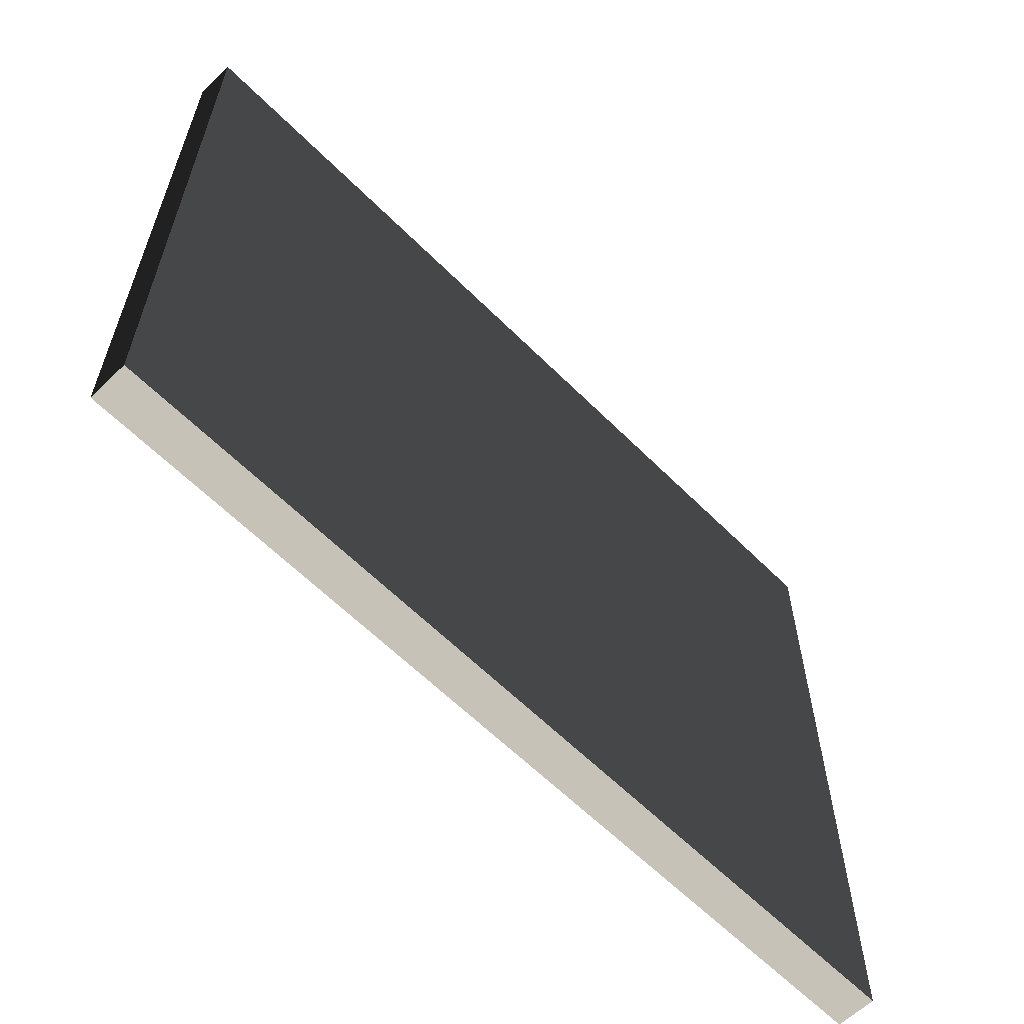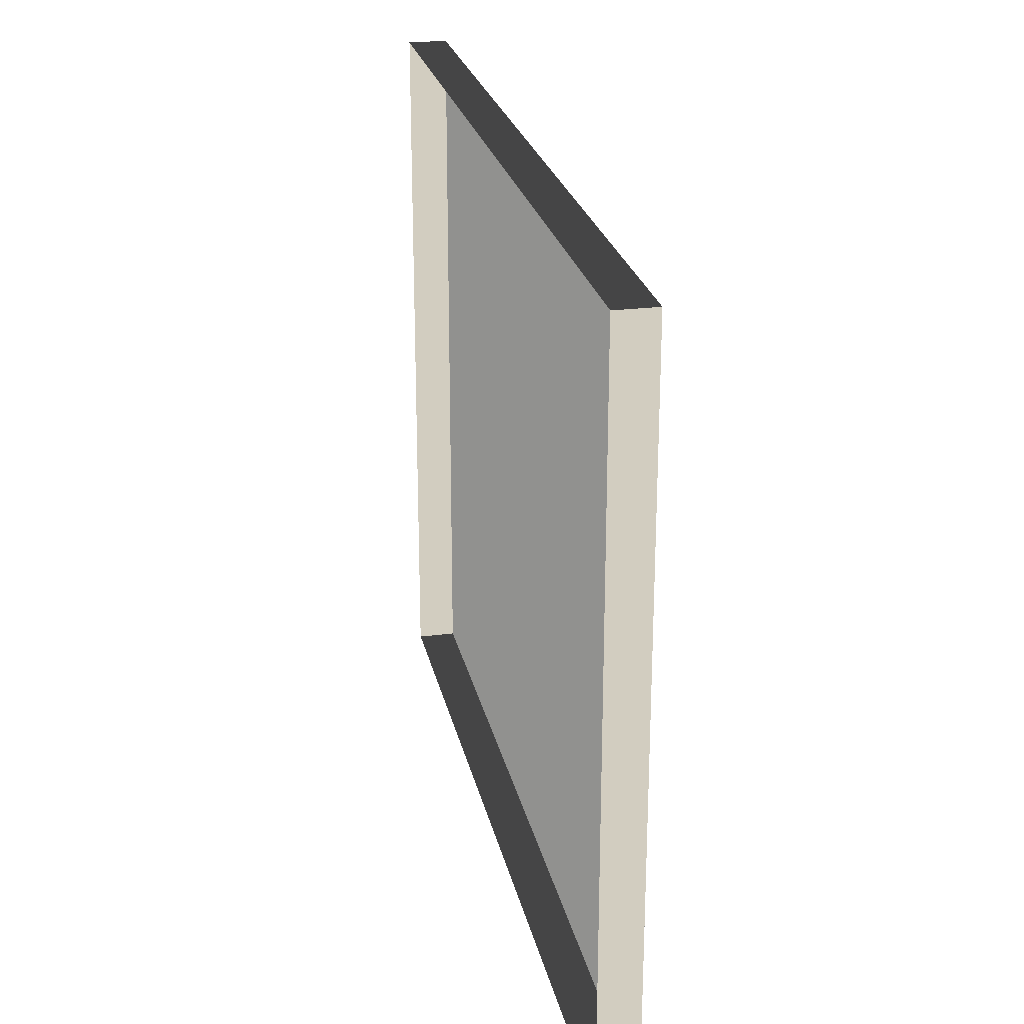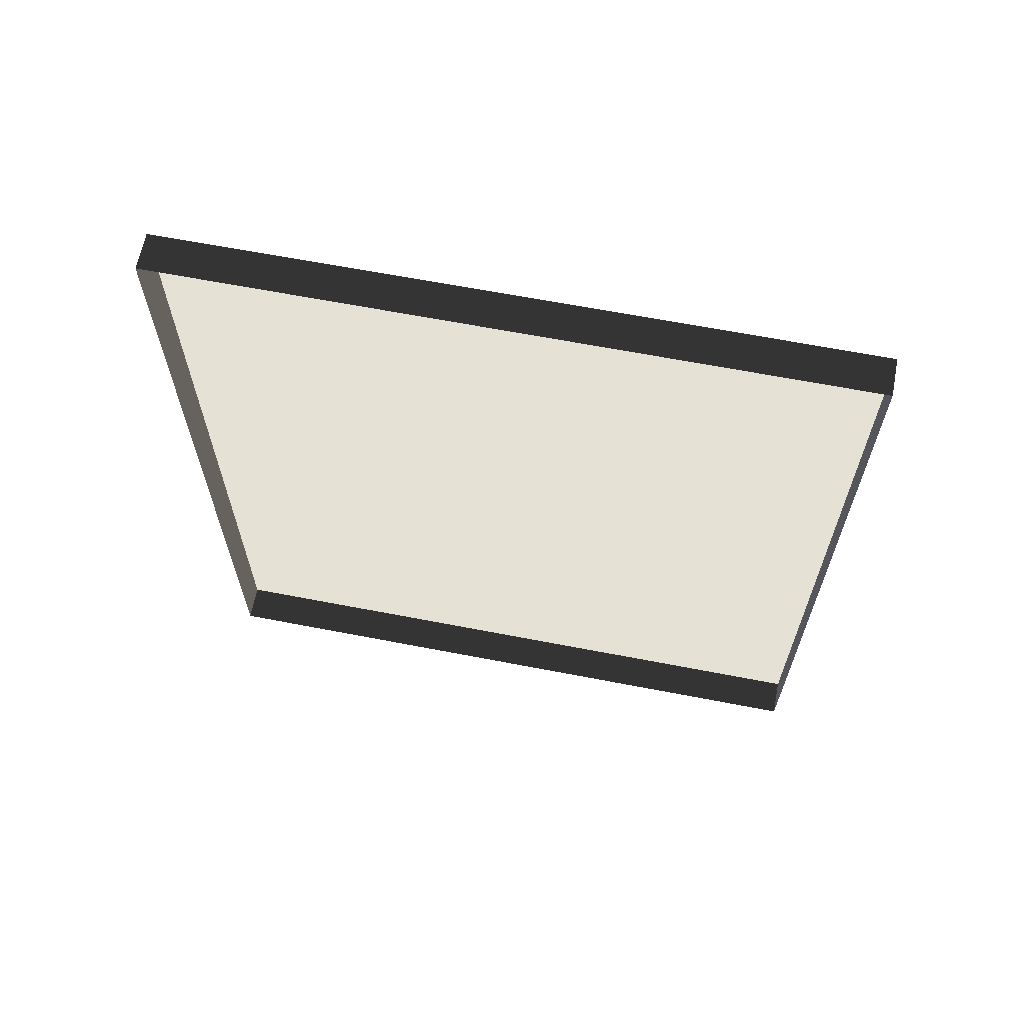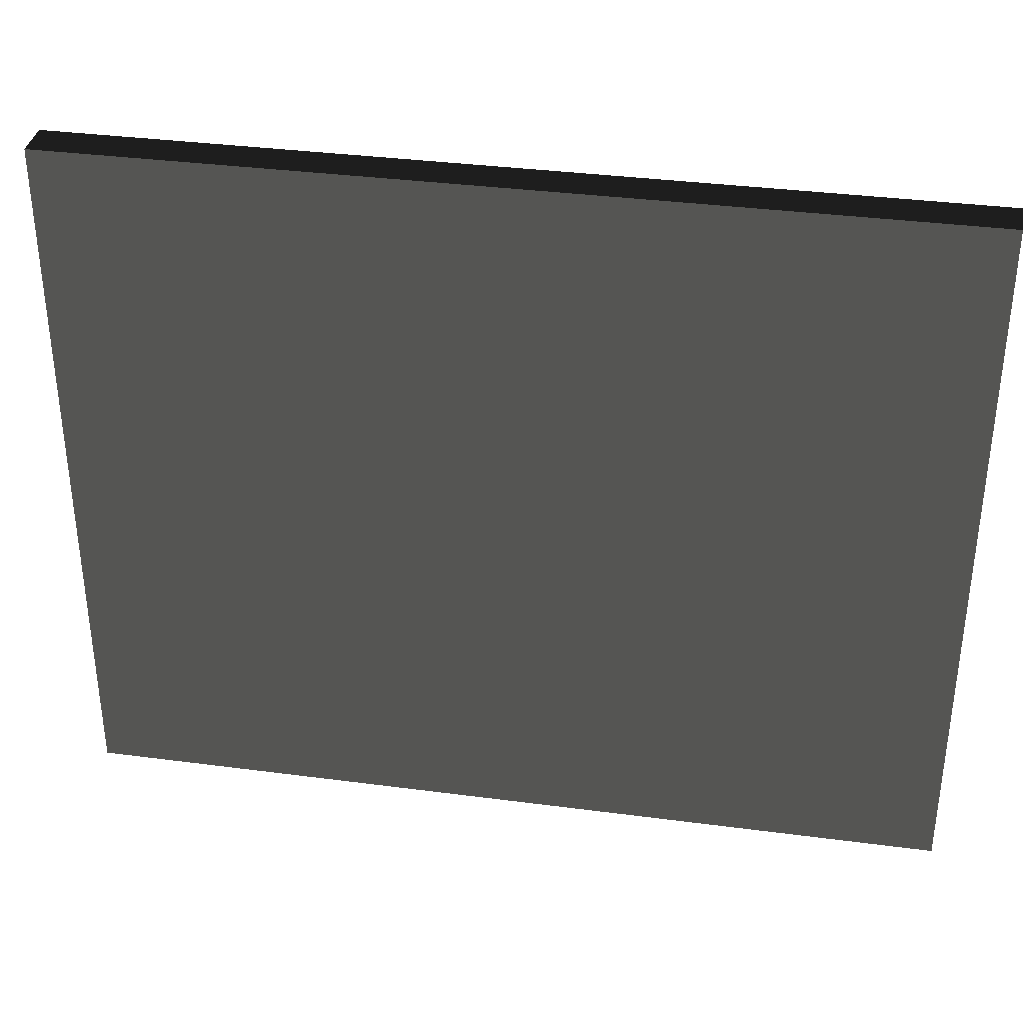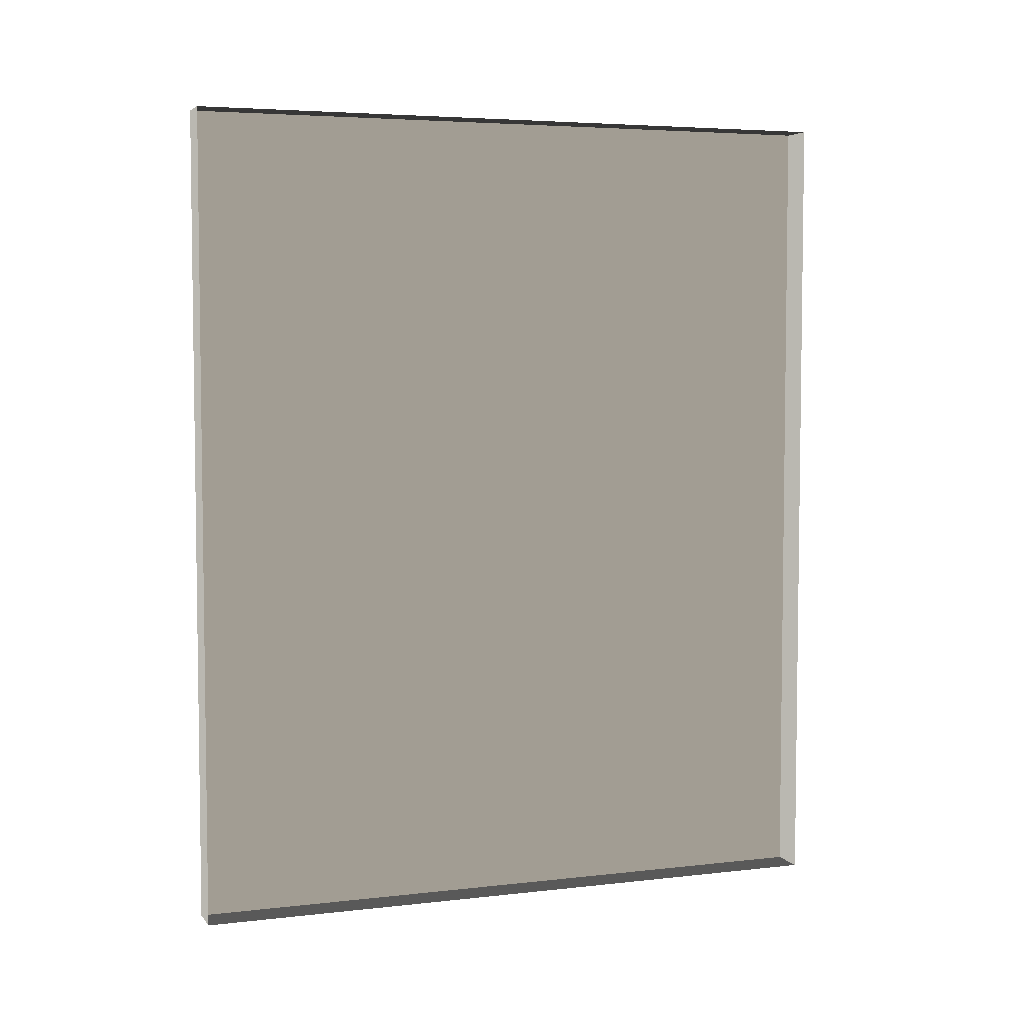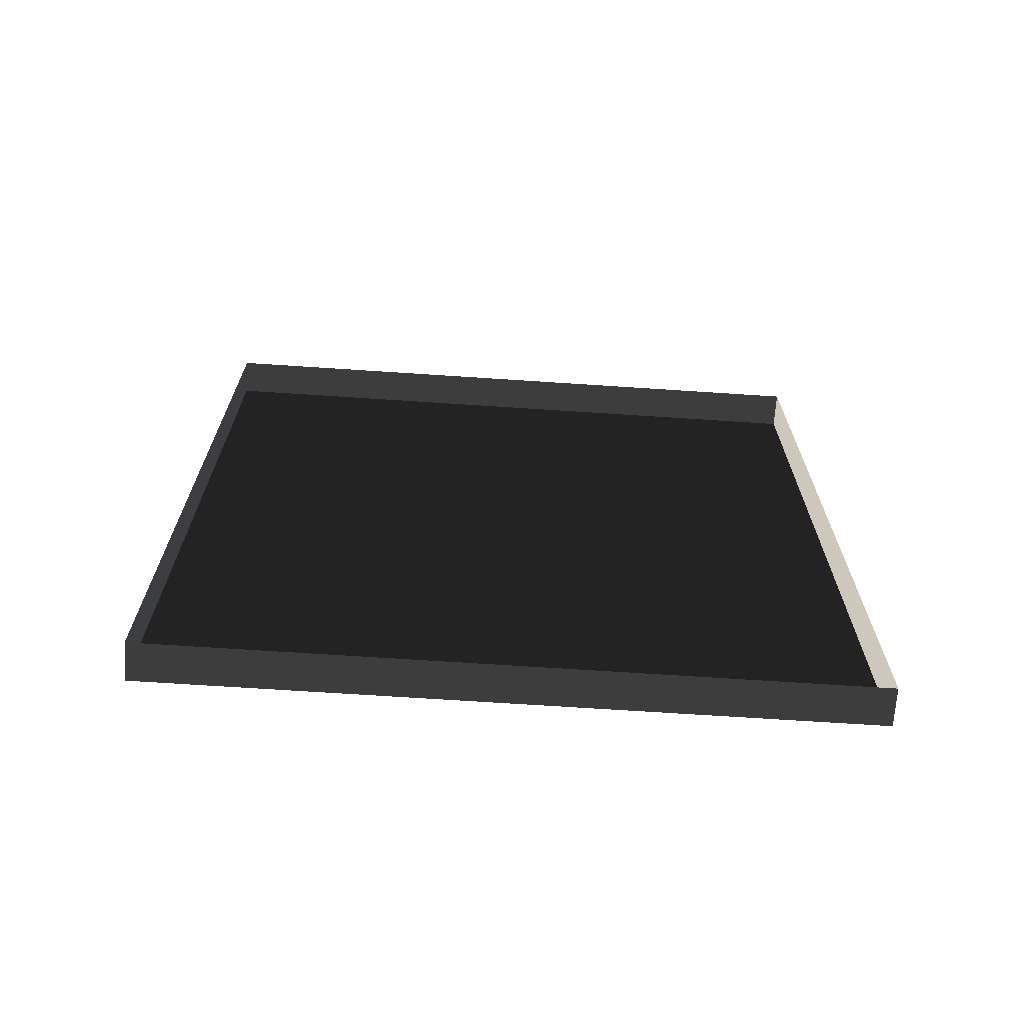
<metadata>
{"format":"obj","ext":"obj","renderer":"f3d","projection":"perspective","resolution":1024,"background":"white","views":[{"elev":-60.9,"azim":44.5,"up":"+Y"},{"elev":24.5,"azim":-11.9,"up":"+Y"},{"elev":65.0,"azim":-79.0,"up":"+Z"},{"elev":35.5,"azim":99.9,"up":"+Y"},{"elev":4.9,"azim":-110.0,"up":"+Z"},{"elev":-68.6,"azim":-93.8,"up":"+Z"}]}
</metadata>
<code>
v -0.07892 0.8242 -0.1468
v -0.07892 0.8241 -2.417
v -0.07892 -1.029 -2.417
v -0.07891 -1.029 -0.1468
v -0.07892 0.8242 -0.1468
v -0.07891 -1.029 -0.1468
v -0.1804 -1.029 -0.1468
v -0.1804 0.8242 -0.1468
v -0.07891 -1.029 -0.1468
v -0.07892 -1.029 -2.417
v -0.1804 -1.029 -2.417
v -0.1804 -1.029 -0.1468
v -0.07892 0.8241 -2.417
v -0.07892 0.8242 -0.1468
v -0.1804 0.8242 -0.1468
v -0.1804 0.8241 -2.417
v -0.07892 -1.029 -2.417
v -0.07892 0.8241 -2.417
v -0.1804 0.8241 -2.417
v -0.1804 -1.029 -2.417
g Building_small_t1.068_34070_531
f 1 3 2
f 1 4 3
f 5 7 6
f 5 8 7
f 9 11 10
f 9 12 11
f 13 15 14
f 13 16 15
f 17 19 18
f 17 20 19

</code>
